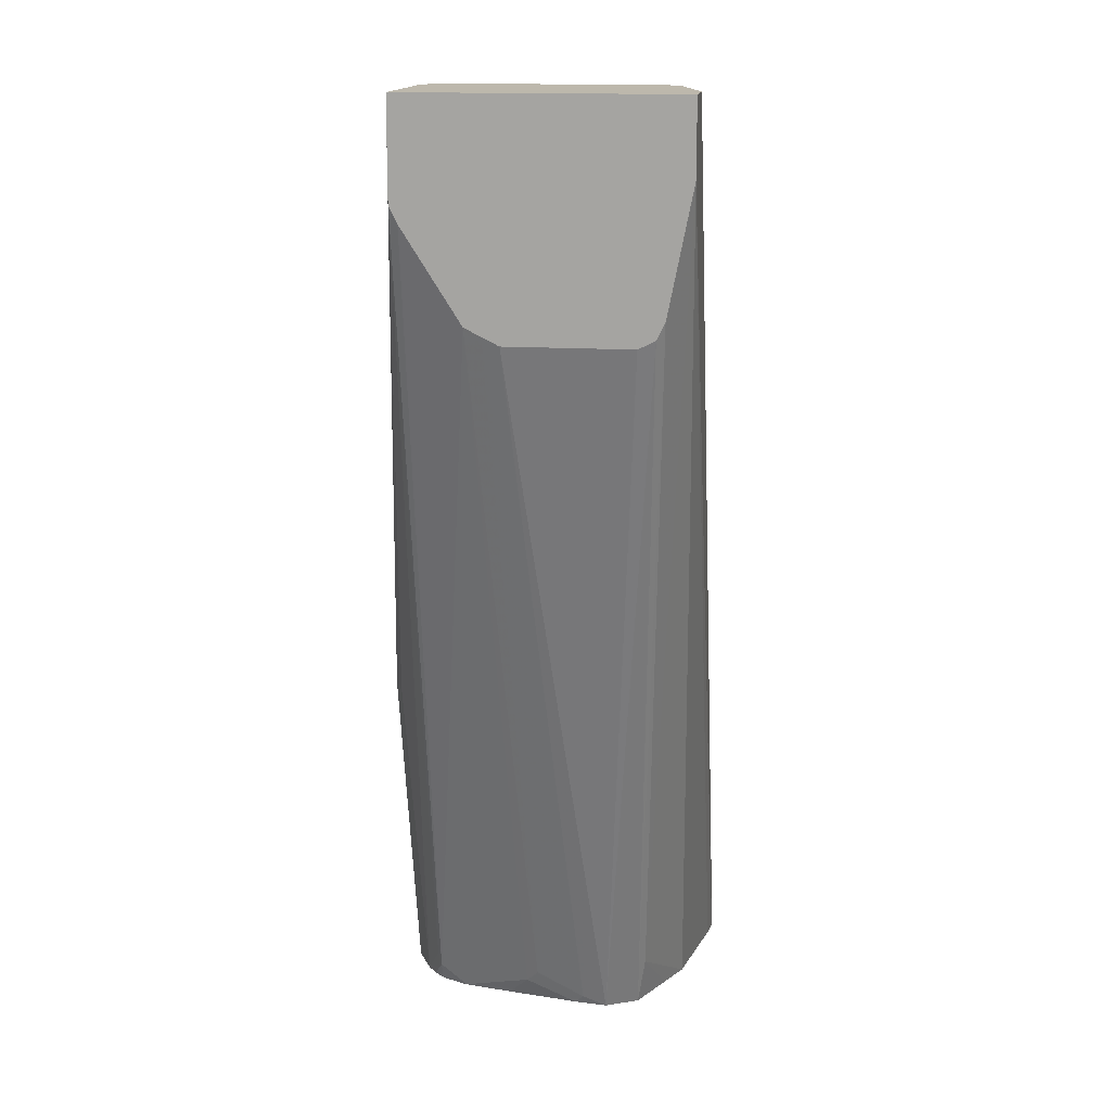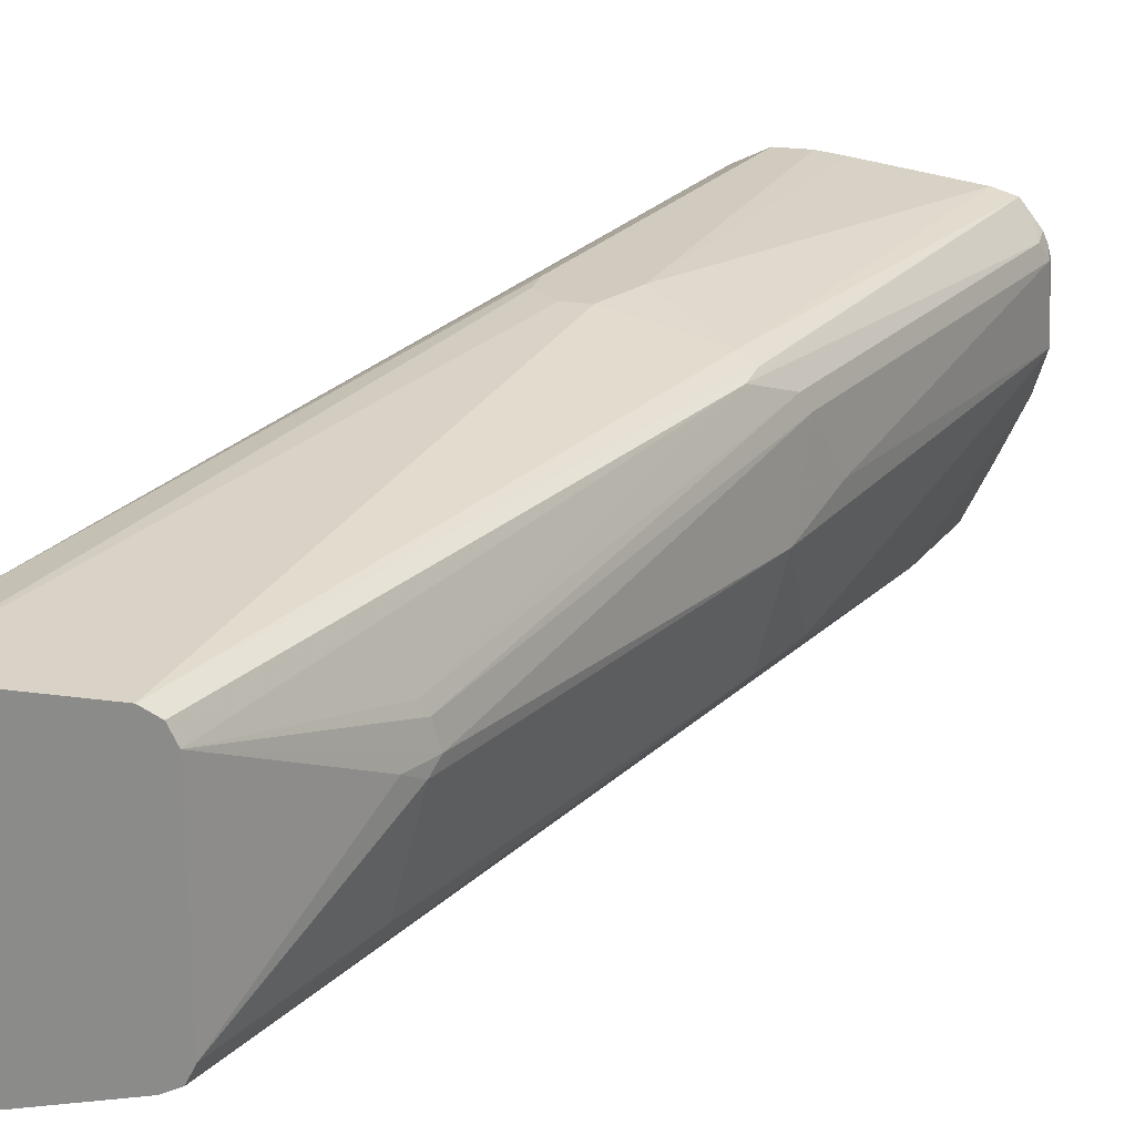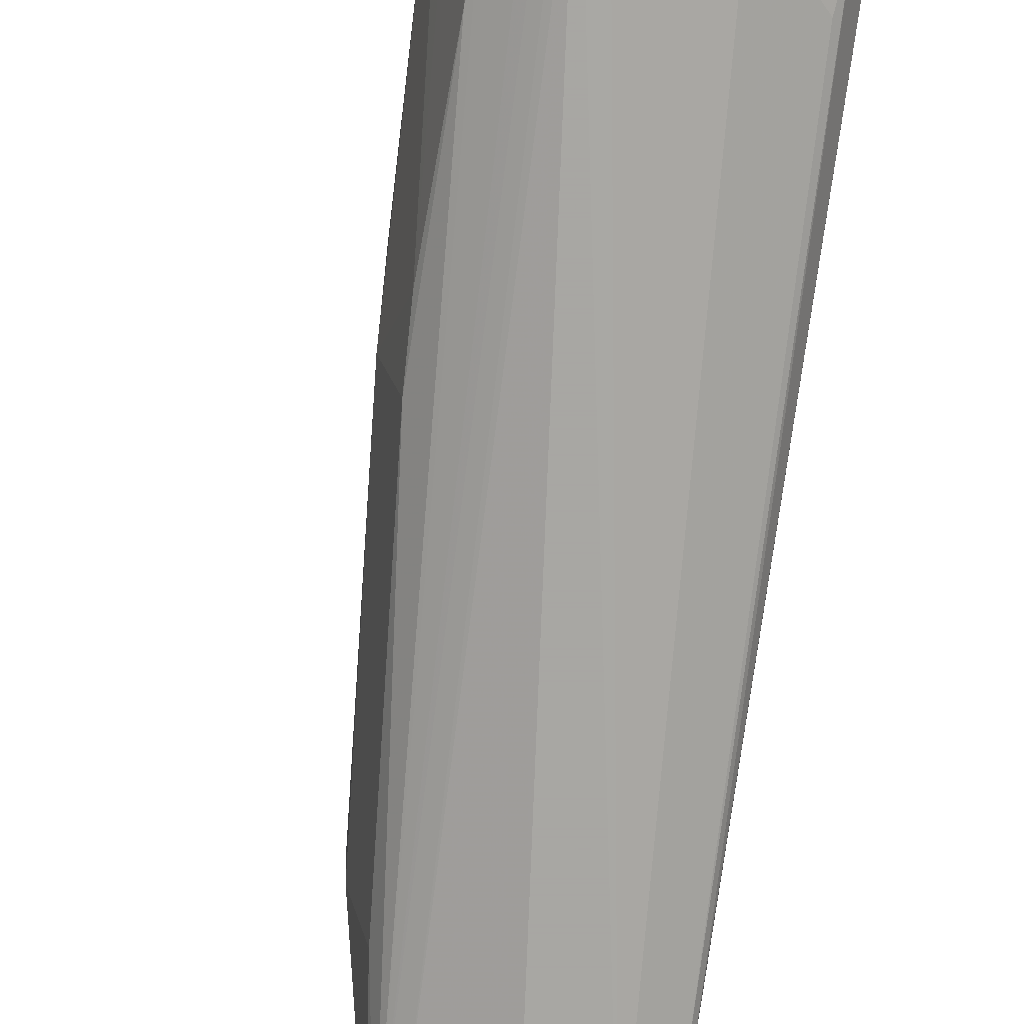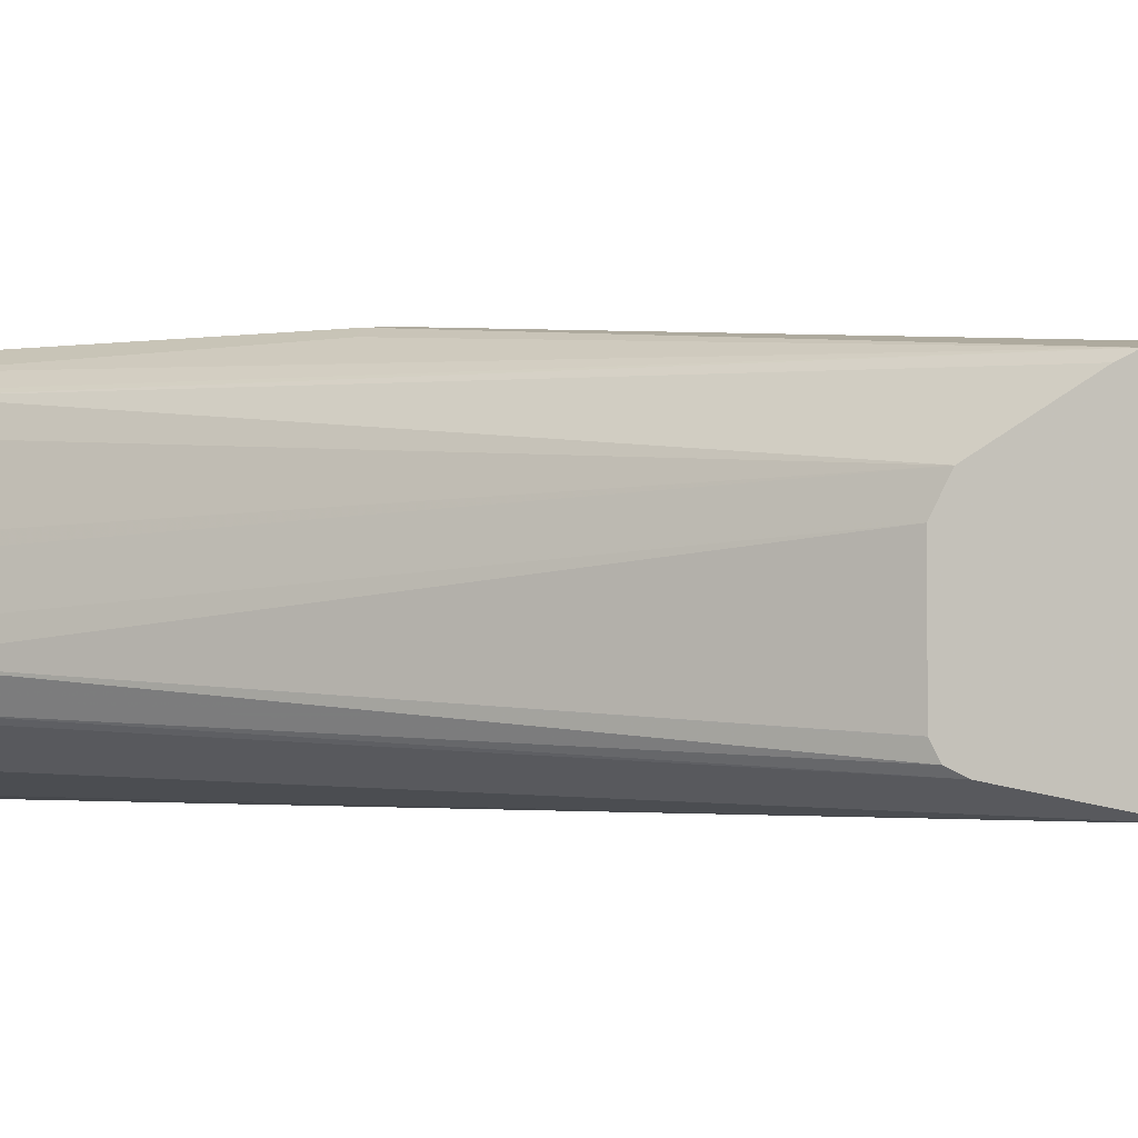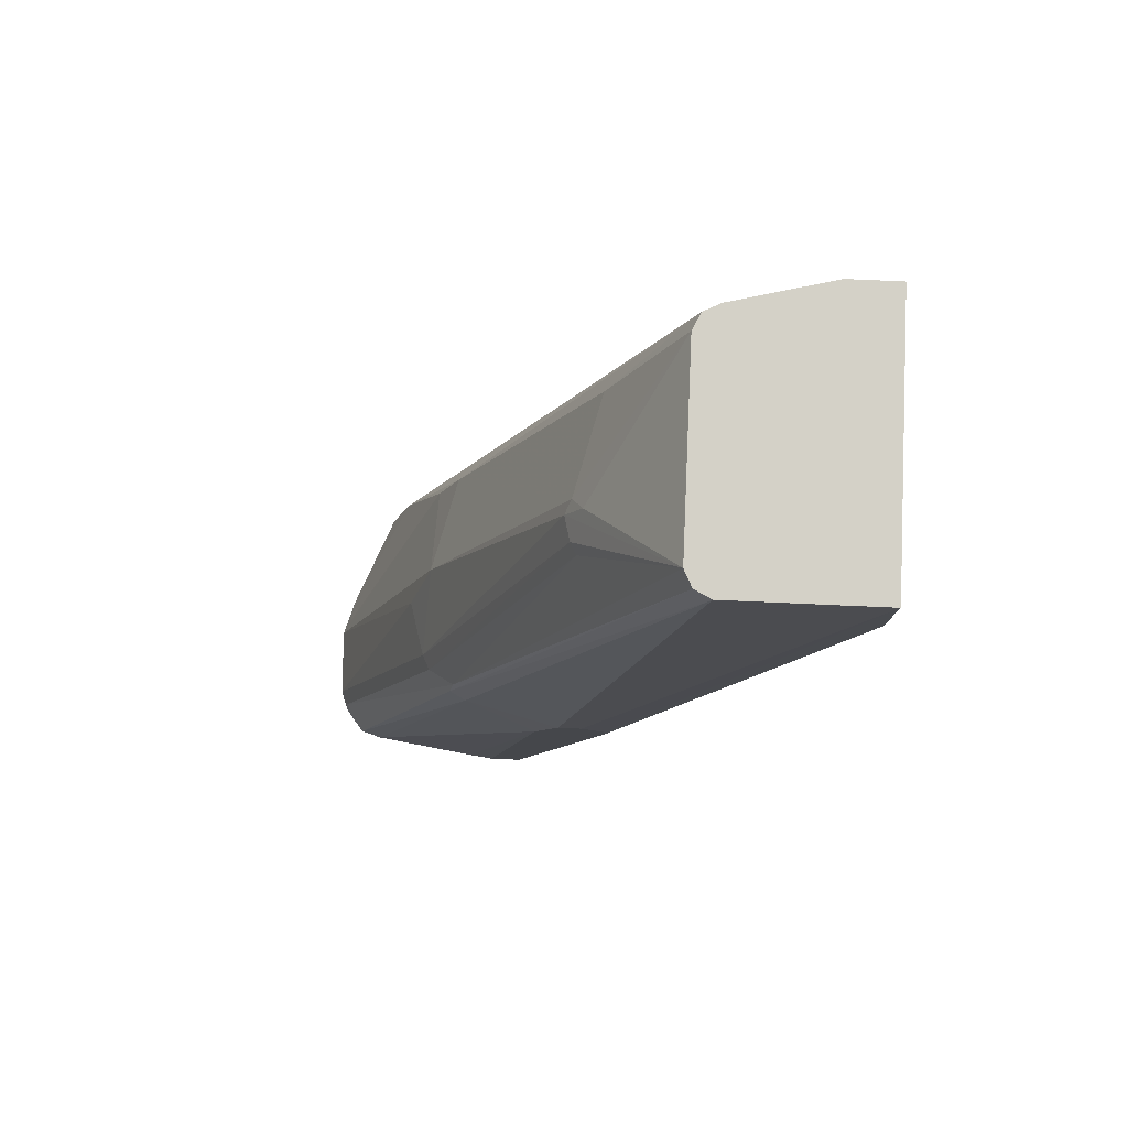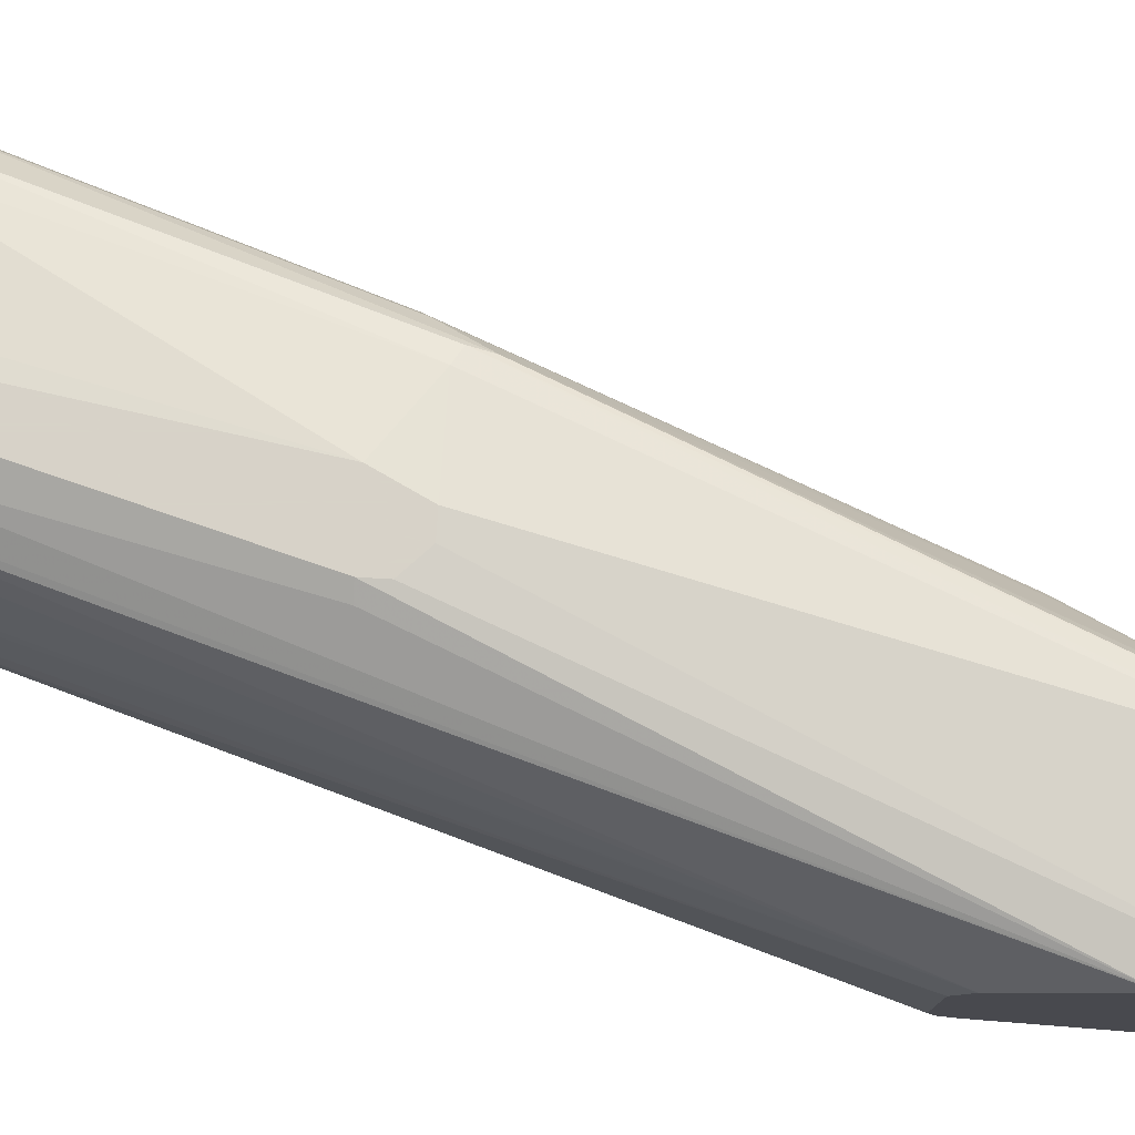
<metadata>
{"format":"obj","ext":"obj","renderer":"f3d","projection":"perspective","resolution":1024,"background":"white","views":[{"elev":14.9,"azim":97.9,"up":"+Y"},{"elev":23.3,"azim":-166.6,"up":"+Z"},{"elev":-74.4,"azim":-24.5,"up":"+Z"},{"elev":-2.6,"azim":101.1,"up":"+Z"},{"elev":79.8,"azim":2.5,"up":"+Y"},{"elev":77.3,"azim":93.4,"up":"+Z"}]}
</metadata>
<code>
v 0.001578 0.2283 -0.2866
v -0.03823 0.2283 -0.2866
v 0.001578 0.2283 -0.07643
v 0.001578 0.1719 -0.2866
v -0.1147 0.2283 -0.2675
v -0.3439 -0.5158 -0.2866
v 0.001578 0.1528 -0.07643
v -0.1147 0.2283 -0.07643
v -0.1911 -0.2101 -0.03823
v -0.172 -0.2292 -0.03823
v 0.001578 0.07635 -0.2675
v -0.1784 -0.484 -0.242
v -0.2483 -0.5229 -0.2675
v -0.3272 -0.5229 -0.2841
v -0.3439 -0.5229 -0.2866
v -0.1274 0.2283 -0.2611
v -0.3518 -0.5229 -0.2848
v -0.3598 -0.5229 -0.2808
v 0.001578 0.14 -0.0828
v -0.172 -0.2483 -0.03823
v -0.1592 -0.2483 -0.04458
v -0.2229 -0.5229 -0.05095
v -0.1974 -0.4967 -0.06369
v -0.1958 -0.5062 -0.06687
v -0.1274 0.2283 -0.0828
v -0.2993 -0.2037 -0.06369
v -0.2866 -0.2101 -0.05732
v -0.2102 -0.2101 -0.03823
v 0.001578 0.06363 -0.2611
v -0.1847 -0.5229 -0.2356
v -0.2229 -0.5229 -0.2547
v -0.1863 0.105 -0.2388
v -0.1338 0.2283 -0.2484
v -0.3682 -0.5229 -0.2762
v -0.3566 -0.4203 -0.2611
v -0.3582 -0.4107 -0.2579
v -0.3009 -0.2006 -0.2388
v 0.001578 0.07003 -0.1274
v -0.2483 -0.5229 -0.03823
v -0.2356 -0.5229 -0.04458
v -0.2133 -0.5229 -0.058
v -0.206 -0.5229 -0.06561
v -0.2035 -0.5229 -0.0694
v -0.1965 -0.5229 -0.08345
v -0.1946 -0.5229 -0.08851
v -0.1333 0.2283 -0.09461
v -0.2961 -0.1862 -0.06687
v -0.3995 -0.5229 -0.05905
v -0.3821 -0.5229 -0.05382
v -0.2293 -0.2483 -0.03823
v 0.001578 0.05782 -0.2494
v -0.172 -0.5229 -0.2101
v -0.179 -0.5229 -0.2242
v -0.2054 0.105 -0.1624
v -0.1338 0.2283 -0.09554
v -0.1974 0.121 -0.1529
v -0.3714 -0.5229 -0.2715
v -0.3693 -0.5158 -0.2738
v -0.3773 -0.4871 -0.2579
v -0.4136 -0.5229 -0.184
v -0.32 -0.2579 -0.2388
v -0.32 -0.2006 -0.1624
v 0.001578 0.06363 -0.1401
v -0.1767 -0.5062 -0.1433
v -0.172 -0.4967 -0.1529
v -0.2745 -0.5229 -0.03823
v -0.1865 -0.5229 -0.1267
v -0.2006 0.1003 -0.1242
v -0.3184 -0.2228 -0.0828
v -0.4139 -0.5094 -0.0828
v -0.4078 -0.5229 -0.06979
v -0.2949 -0.5229 -0.04091
v 0.001578 0.05731 -0.2484
v -0.172 -0.5158 -0.191
v -0.1755 -0.5229 -0.184
v 0.001578 0.05731 -0.1529
v -0.2102 0.09547 -0.1529
v -0.2038 0.1082 -0.1529
v -0.2054 0.0979 -0.1338
v -0.3807 -0.5229 -0.2564
v -0.3847 -0.5229 -0.2484
v -0.3936 -0.5229 -0.2292
v -0.4229 -0.5229 -0.1529
v -0.4155 -0.5062 -0.1624
v -0.3391 -0.2579 -0.1433
v -0.3248 -0.2292 -0.09554
v 0.001578 0.05885 -0.1497
v -0.4203 -0.5158 -0.09554
v -0.4183 -0.5229 -0.08751
v -0.4148 -0.5229 -0.0791
v -0.4203 -0.5229 -0.09554
f 36 59 60
f 36 58 59
f 35 58 36
f 47 68 69
f 34 57 58
f 33 56 55
f 33 54 56
f 34 58 35
f 36 60 61
f 38 64 65
f 37 61 62
f 37 62 54
f 38 45 64
f 38 65 63
f 45 67 64
f 46 55 47
f 32 37 54
f 47 55 68
f 36 61 37
f 32 54 33
f 24 43 44
f 29 52 53
f 19 24 38
f 47 69 70
f 20 39 40
f 20 40 21
f 21 40 22
f 22 41 24
f 22 24 23
f 24 41 42
f 24 42 43
f 24 44 45
f 24 45 38
f 25 46 47
f 25 47 26
f 26 48 27
f 26 47 48
f 27 48 49
f 27 49 50
f 27 50 28
f 29 51 52
f 29 53 30
f 47 70 48
f 63 74 87
f 49 72 50
f 62 86 77
f 63 65 74
f 64 67 75
f 64 75 74
f 64 74 65
f 68 79 69
f 69 86 88
f 69 88 70
f 69 79 86
f 70 88 89
f 70 89 90
f 70 90 71
f 74 76 87
f 77 86 79
f 83 91 88
f 83 88 85
f 85 88 86
f 88 91 89
f 16 37 32
f 62 85 86
f 48 70 71
f 62 83 85
f 61 84 83
f 50 72 66
f 51 73 52
f 52 74 75
f 52 73 76
f 52 76 74
f 54 77 78
f 54 78 56
f 54 62 77
f 55 56 78
f 55 78 77
f 55 77 79
f 55 79 68
f 57 80 59
f 57 59 58
f 59 80 81
f 59 81 82
f 59 82 60
f 60 83 84
f 60 84 61
f 61 83 62
f 16 36 37
f 4 12 13
f 16 34 35
f 3 8 28
f 3 28 9
f 3 9 10
f 3 10 20
f 3 20 7
f 4 11 12
f 4 13 14
f 4 14 15
f 2 6 5
f 5 6 17
f 5 18 16
f 6 15 17
f 7 20 21
f 7 21 22
f 7 22 23
f 7 23 24
f 7 24 19
f 8 25 26
f 5 17 18
f 1 6 2
f 1 15 6
f 1 4 15
f 16 35 36
f 1 2 5
f 1 5 16
f 1 16 33
f 1 33 55
f 1 55 46
f 1 46 25
f 1 25 8
f 1 8 3
f 1 3 7
f 1 7 19
f 1 19 38
f 1 38 63
f 1 63 87
f 1 87 76
f 1 76 73
f 1 73 51
f 1 51 29
f 1 11 4
f 8 26 27
f 8 27 28
f 1 29 11
f 9 50 66
f 13 72 49
f 13 49 48
f 13 48 71
f 13 71 90
f 13 90 89
f 13 89 91
f 13 91 83
f 13 83 60
f 13 60 82
f 13 81 80
f 13 80 57
f 13 57 34
f 13 34 18
f 13 18 17
f 13 17 15
f 13 15 14
f 16 32 33
f 9 28 50
f 16 18 34
f 13 66 72
f 13 39 66
f 13 82 81
f 13 22 40
f 9 39 20
f 13 40 39
f 9 20 10
f 11 29 30
f 11 30 12
f 12 30 31
f 13 31 30
f 13 30 53
f 13 53 52
f 12 31 13
f 9 66 39
f 13 75 67
f 13 67 45
f 13 45 44
f 13 44 43
f 13 43 42
f 13 42 41
f 13 52 75
f 13 41 22

</code>
